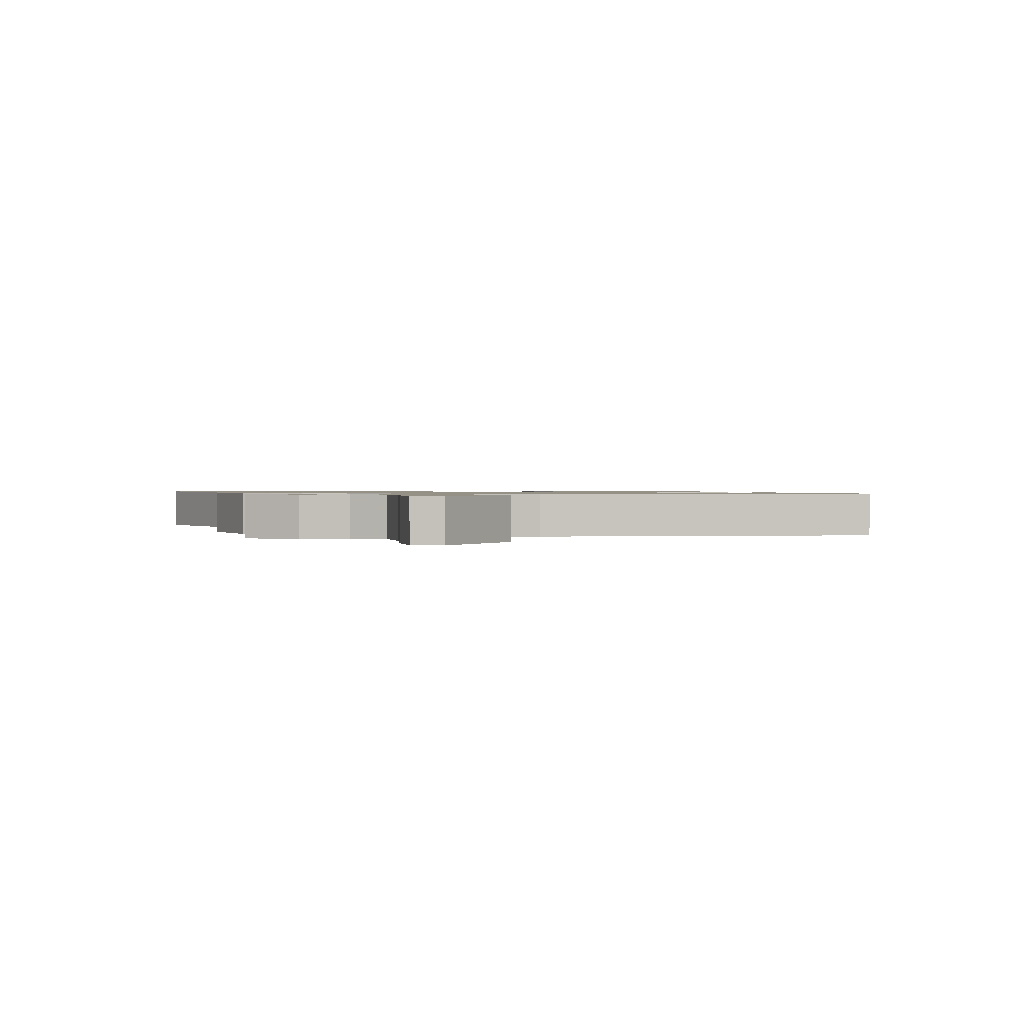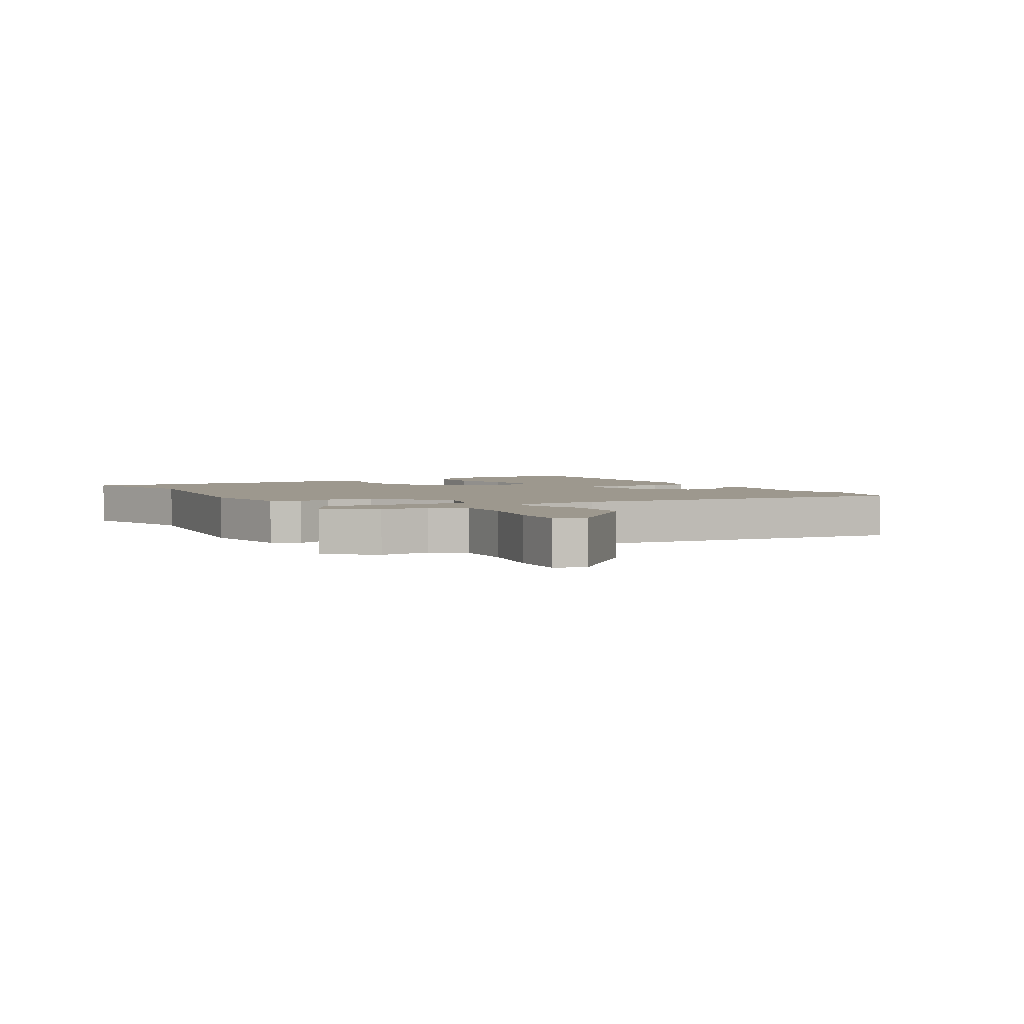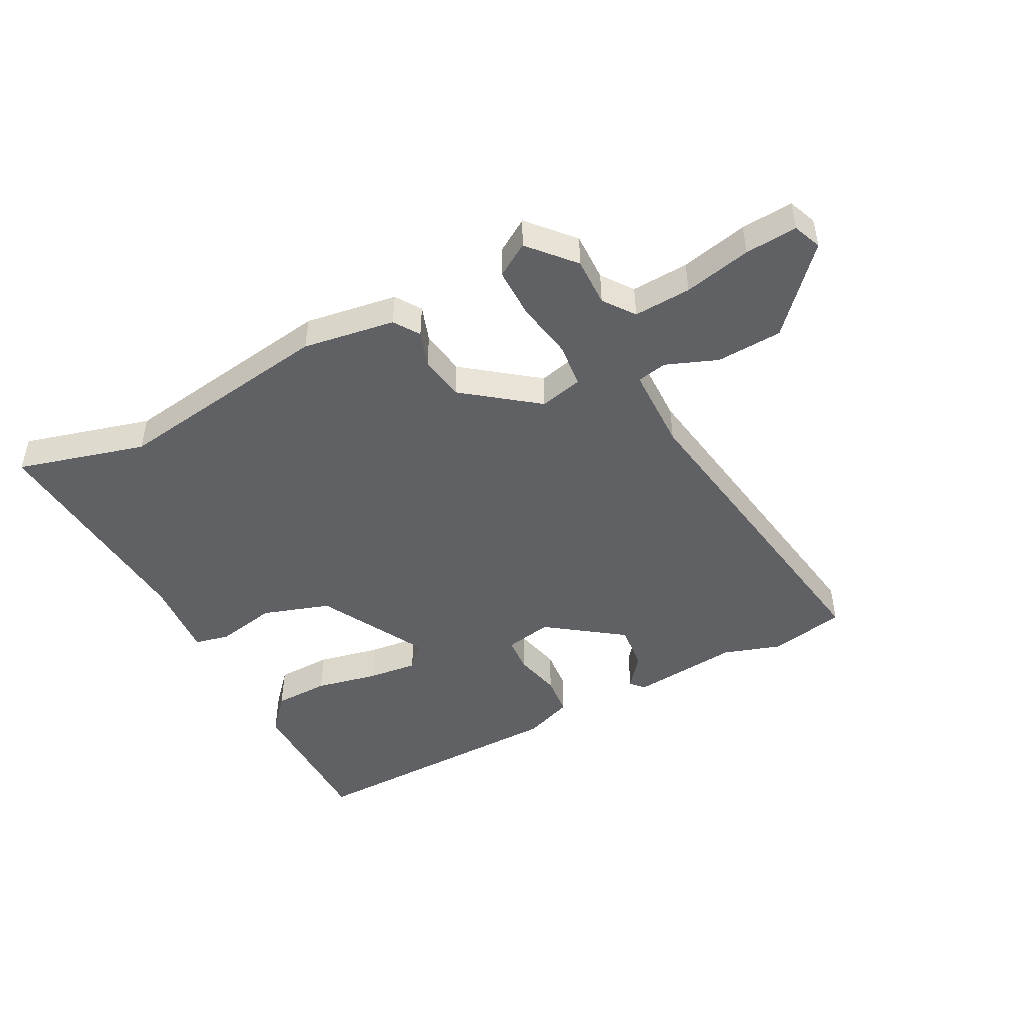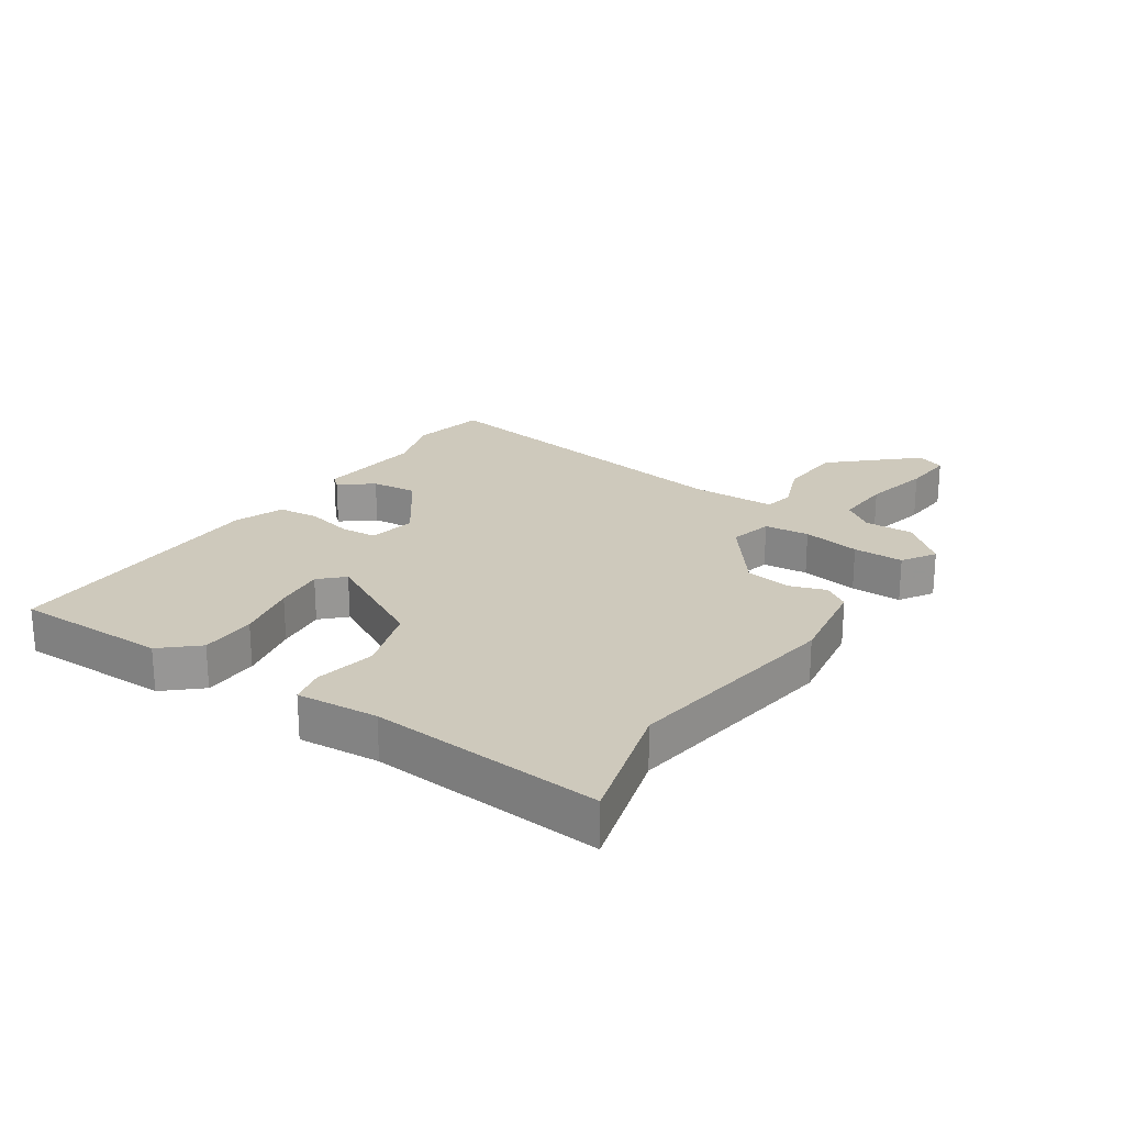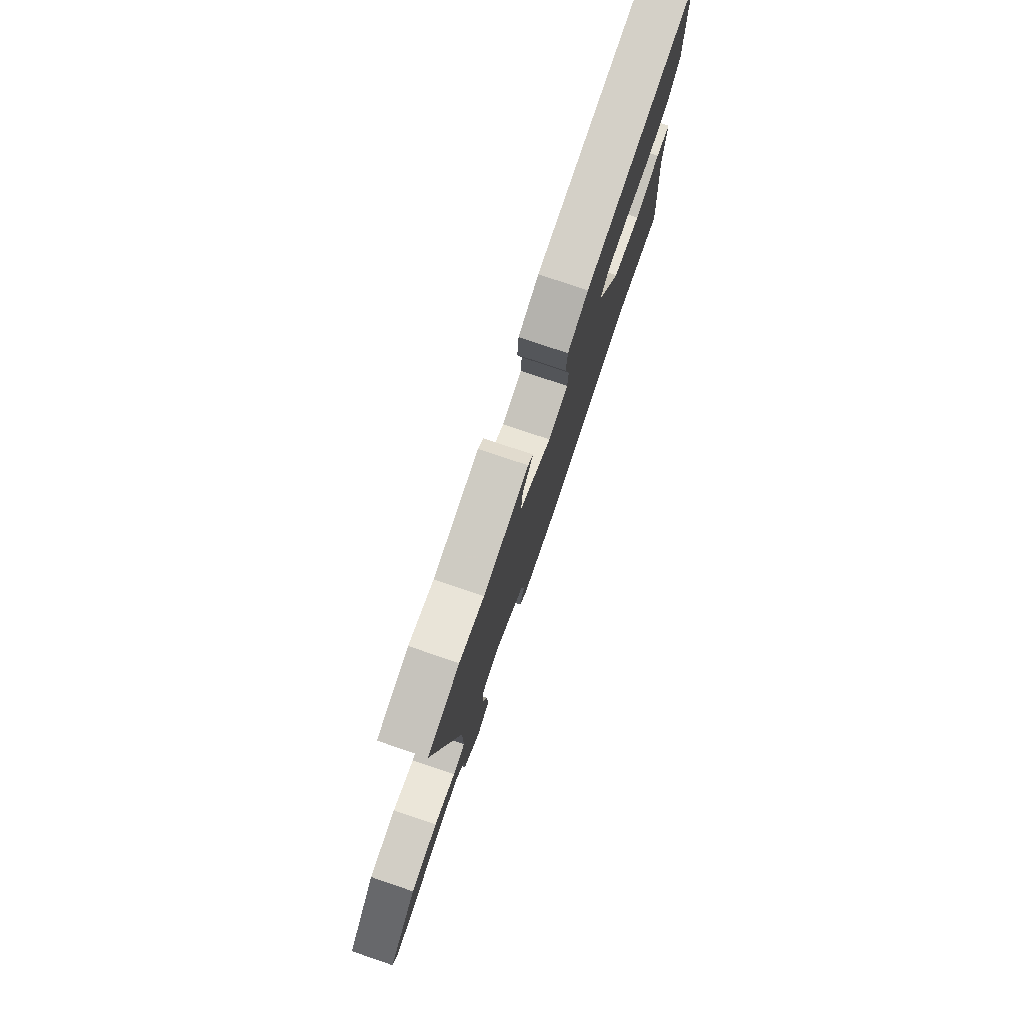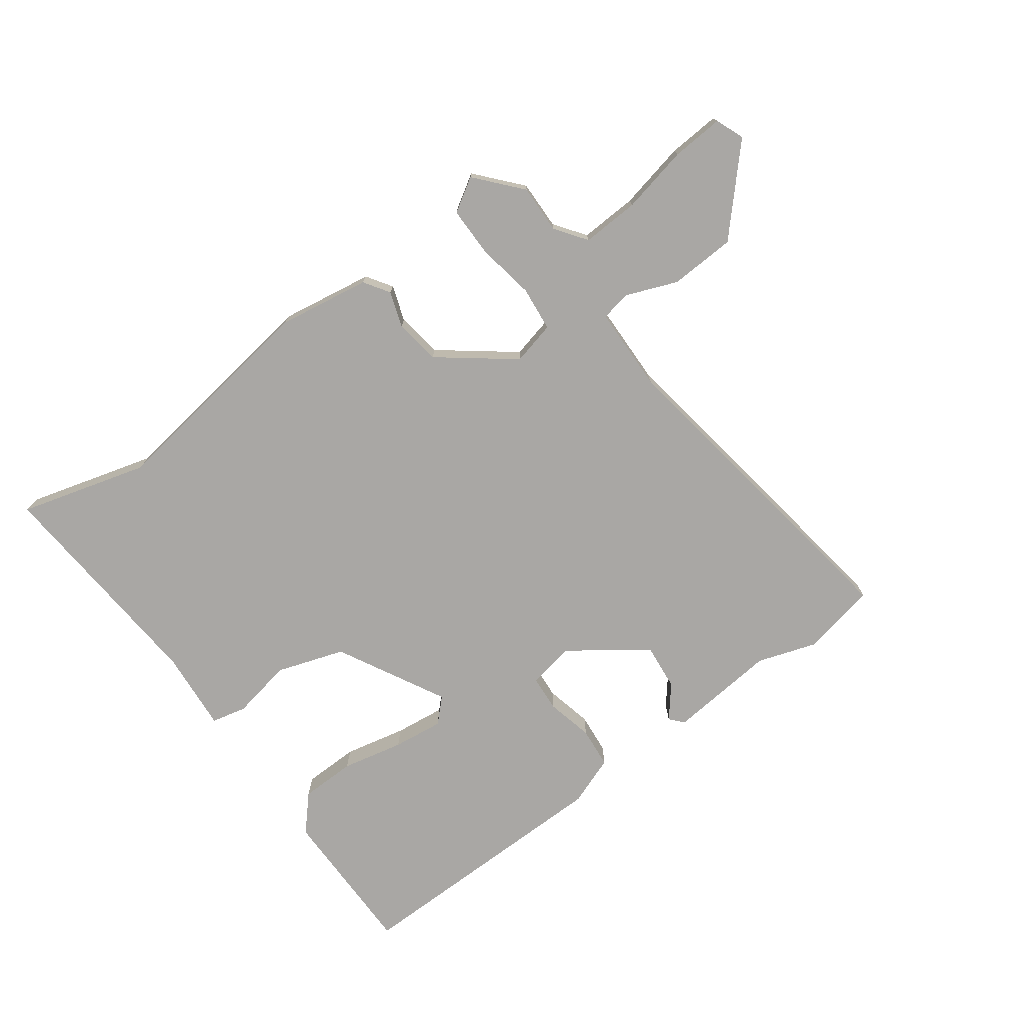
<metadata>
{"format":"obj","ext":"obj","renderer":"f3d","projection":"perspective","resolution":1024,"background":"white","views":[{"elev":0.9,"azim":-107.9,"up":"+Y"},{"elev":3.2,"azim":-122.7,"up":"+Y"},{"elev":-47.1,"azim":-153.4,"up":"+Y"},{"elev":22.5,"azim":122.7,"up":"+Y"},{"elev":77.9,"azim":-71.3,"up":"+Z"},{"elev":-74.7,"azim":-145.1,"up":"+Y"}]}
</metadata>
<code>
v -0.578 0.07 0.483
v -0.452 0.07 0.511
v -0.354 0.07 0.481
v -0.173 0.07 0.503
v -0.152 0.07 0.481
v -0.194 0.07 0.426
v -0.2 0.07 0.349
v -0.072 0.07 0.26
v 0.007 0.07 0.277
v 0.01 0.07 0.337
v -0.01 0.07 0.415
v -0.005 0.07 0.484
v 0.077 0.07 0.517
v 0.533 0.07 0.533
v 0.539 0.07 0.278
v 0.488 0.07 0.218
v 0.395 0.07 0.214
v 0.291 0.07 0.234
v 0.206 0.07 0.242
v 0.169 0.07 0.203
v 0.27 0.07 0.024
v 0.384 0.07 -0.011
v 0.485 0.07 0.011
v 0.544 0.07 -0.001
v 0.536 0.07 -0.136
v 0.574 0.07 -0.519
v 0.358 0.07 -0.464
v -0.011 0.07 -0.526
v -0.166 0.07 -0.505
v -0.195 0.07 -0.463
v -0.176 0.07 -0.403
v -0.189 0.07 -0.327
v -0.313 0.07 -0.236
v -0.385 0.07 -0.255
v -0.391 0.07 -0.33
v -0.372 0.07 -0.426
v -0.37 0.07 -0.51
v -0.425 0.07 -0.546
v -0.492 0.07 -0.473
v -0.492 0.07 -0.391
v -0.531 0.07 -0.34
v -0.627 0.07 -0.347
v -0.739 0.07 -0.374
v -0.826 0.07 -0.382
v -0.846 0.07 -0.335
v -0.727 0.07 -0.199
v -0.617 0.07 -0.191
v -0.53 0.07 -0.223
v -0.48 0.07 -0.212
v -0.48 0.07 -0.07
v -0.578 0 0.483
v -0.452 0 0.511
v -0.354 0 0.481
v -0.173 0 0.503
v -0.152 0 0.481
v -0.194 0 0.426
v -0.2 0 0.349
v -0.072 0 0.26
v 0.007 0 0.277
v 0.01 0 0.337
v -0.01 0 0.415
v -0.005 0 0.484
v 0.077 0 0.517
v 0.533 0 0.533
v 0.539 0 0.278
v 0.488 0 0.218
v 0.395 0 0.214
v 0.291 0 0.234
v 0.206 0 0.242
v 0.169 0 0.203
v 0.27 0 0.024
v 0.384 0 -0.011
v 0.485 0 0.011
v 0.544 0 -0.001
v 0.536 0 -0.136
v 0.574 0 -0.519
v 0.358 0 -0.464
v -0.011 0 -0.526
v -0.166 0 -0.505
v -0.195 0 -0.463
v -0.176 0 -0.403
v -0.189 0 -0.327
v -0.313 0 -0.236
v -0.385 0 -0.255
v -0.391 0 -0.33
v -0.372 0 -0.426
v -0.37 0 -0.51
v -0.425 0 -0.546
v -0.492 0 -0.473
v -0.492 0 -0.391
v -0.531 0 -0.34
v -0.627 0 -0.347
v -0.739 0 -0.374
v -0.826 0 -0.382
v -0.846 0 -0.335
v -0.727 0 -0.199
v -0.617 0 -0.191
v -0.53 0 -0.223
v -0.48 0 -0.212
v -0.48 0 -0.07
f 46 47 48
f 45 46 48
f 44 45 48
f 43 44 48
f 42 43 48
f 41 42 48 49
f 40 41 49
f 39 40 49
f 38 39 49
f 37 38 49
f 36 37 49
f 35 36 49
f 34 35 49 50
f 29 30 31
f 28 29 31
f 27 28 31
f 27 31 32
f 25 26 27
f 27 32 33
f 25 27 33
f 24 25 33
f 23 24 33
f 22 23 33
f 16 17 18
f 15 16 18
f 14 15 18
f 13 14 18
f 12 13 18
f 11 12 18
f 10 11 18
f 9 10 18 19
f 8 9 19 20
f 3 4 5 6
f 3 6 7
f 2 3 7
f 1 2 7 8
f 33 34 50
f 22 33 50
f 21 22 50
f 8 20 21 50
f 1 8 50
f 98 97 96
f 98 96 95
f 98 95 94
f 98 94 93
f 98 93 92
f 99 98 92 91
f 99 91 90
f 99 90 89
f 99 89 88
f 99 88 87
f 99 87 86
f 99 86 85
f 100 99 85 84
f 81 80 79
f 81 79 78
f 81 78 77
f 82 81 77
f 77 76 75
f 83 82 77
f 83 77 75
f 83 75 74
f 83 74 73
f 83 73 72
f 68 67 66
f 68 66 65
f 68 65 64
f 68 64 63
f 68 63 62
f 68 62 61
f 68 61 60
f 69 68 60 59
f 70 69 59 58
f 56 55 54 53
f 57 56 53
f 57 53 52
f 58 57 52 51
f 100 84 83
f 100 83 72
f 100 72 71
f 100 71 70 58
f 100 58 51
f 1 51 52 2
f 2 52 53 3
f 3 53 54 4
f 4 54 55 5
f 5 55 56 6
f 6 56 57 7
f 7 57 58 8
f 8 58 59 9
f 9 59 60 10
f 10 60 61 11
f 11 61 62 12
f 12 62 63 13
f 13 63 64 14
f 14 64 65 15
f 15 65 66 16
f 16 66 67 17
f 17 67 68 18
f 18 68 69 19
f 19 69 70 20
f 20 70 71 21
f 21 71 72 22
f 22 72 73 23
f 23 73 74 24
f 24 74 75 25
f 25 75 76 26
f 26 76 77 27
f 27 77 78 28
f 28 78 79 29
f 29 79 80 30
f 30 80 81 31
f 31 81 82 32
f 32 82 83 33
f 33 83 84 34
f 34 84 85 35
f 35 85 86 36
f 36 86 87 37
f 37 87 88 38
f 38 88 89 39
f 39 89 90 40
f 40 90 91 41
f 41 91 92 42
f 42 92 93 43
f 43 93 94 44
f 44 94 95 45
f 45 95 96 46
f 46 96 97 47
f 47 97 98 48
f 48 98 99 49
f 49 99 100 50
f 50 100 51 1

</code>
